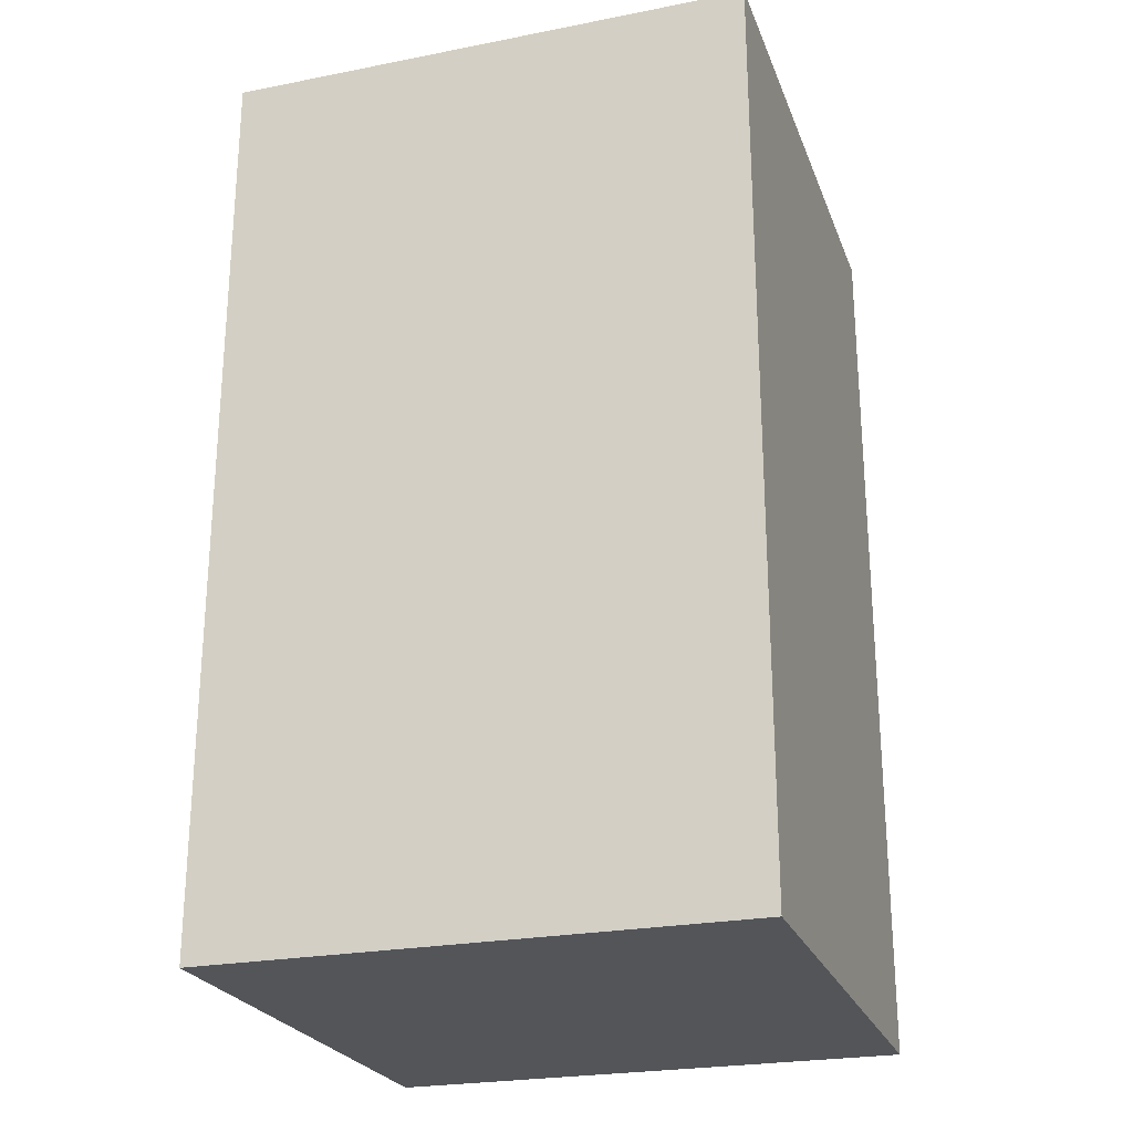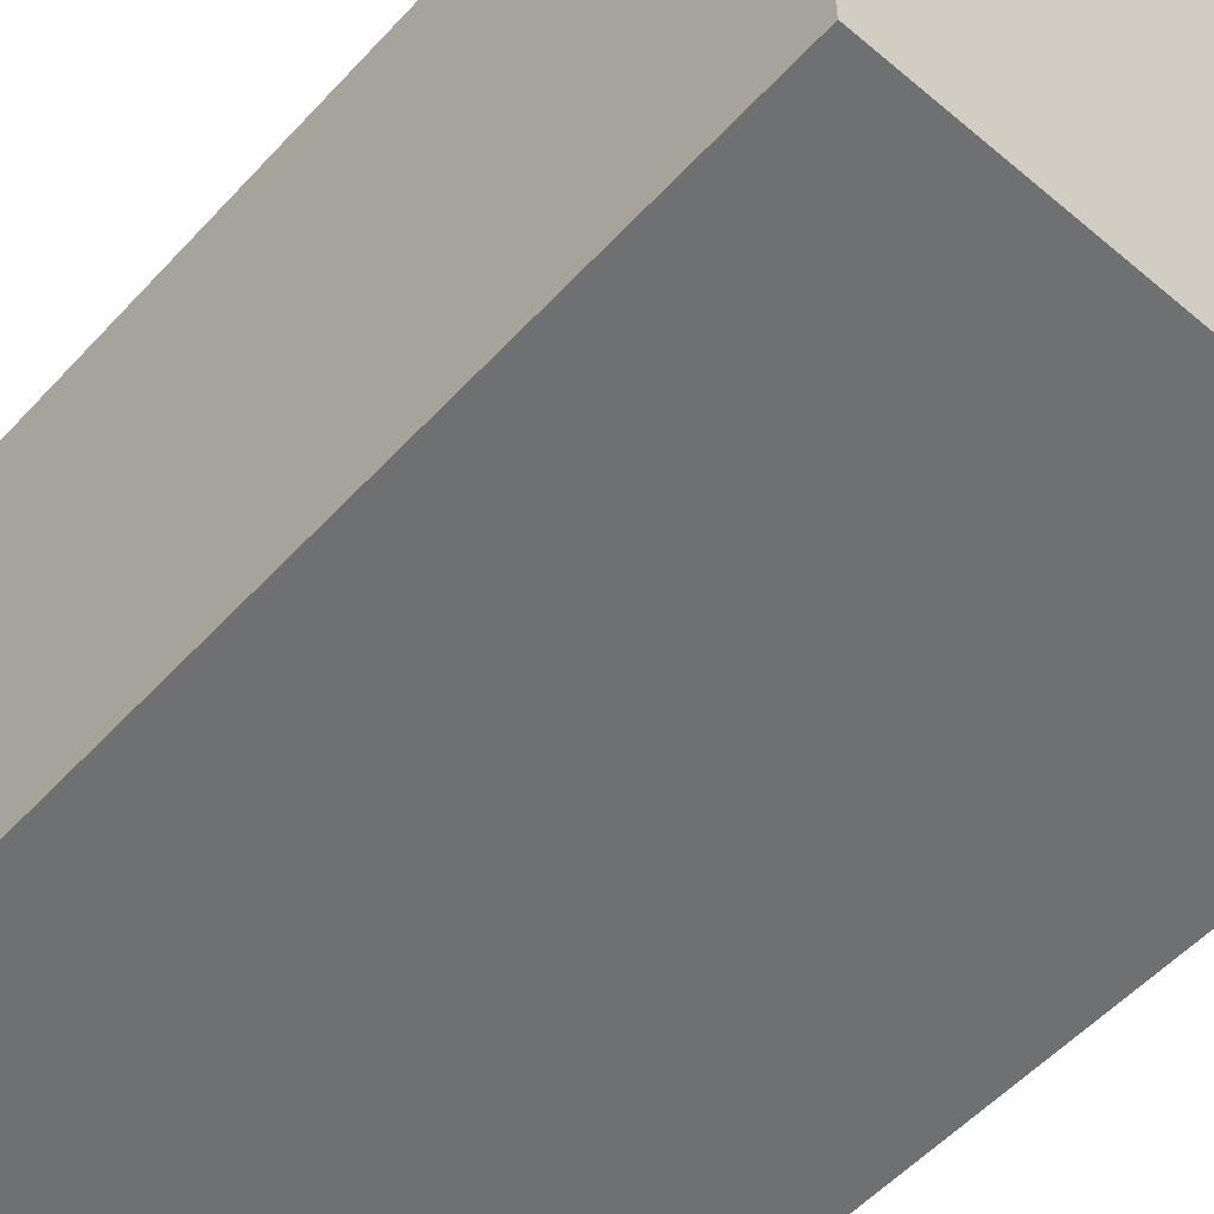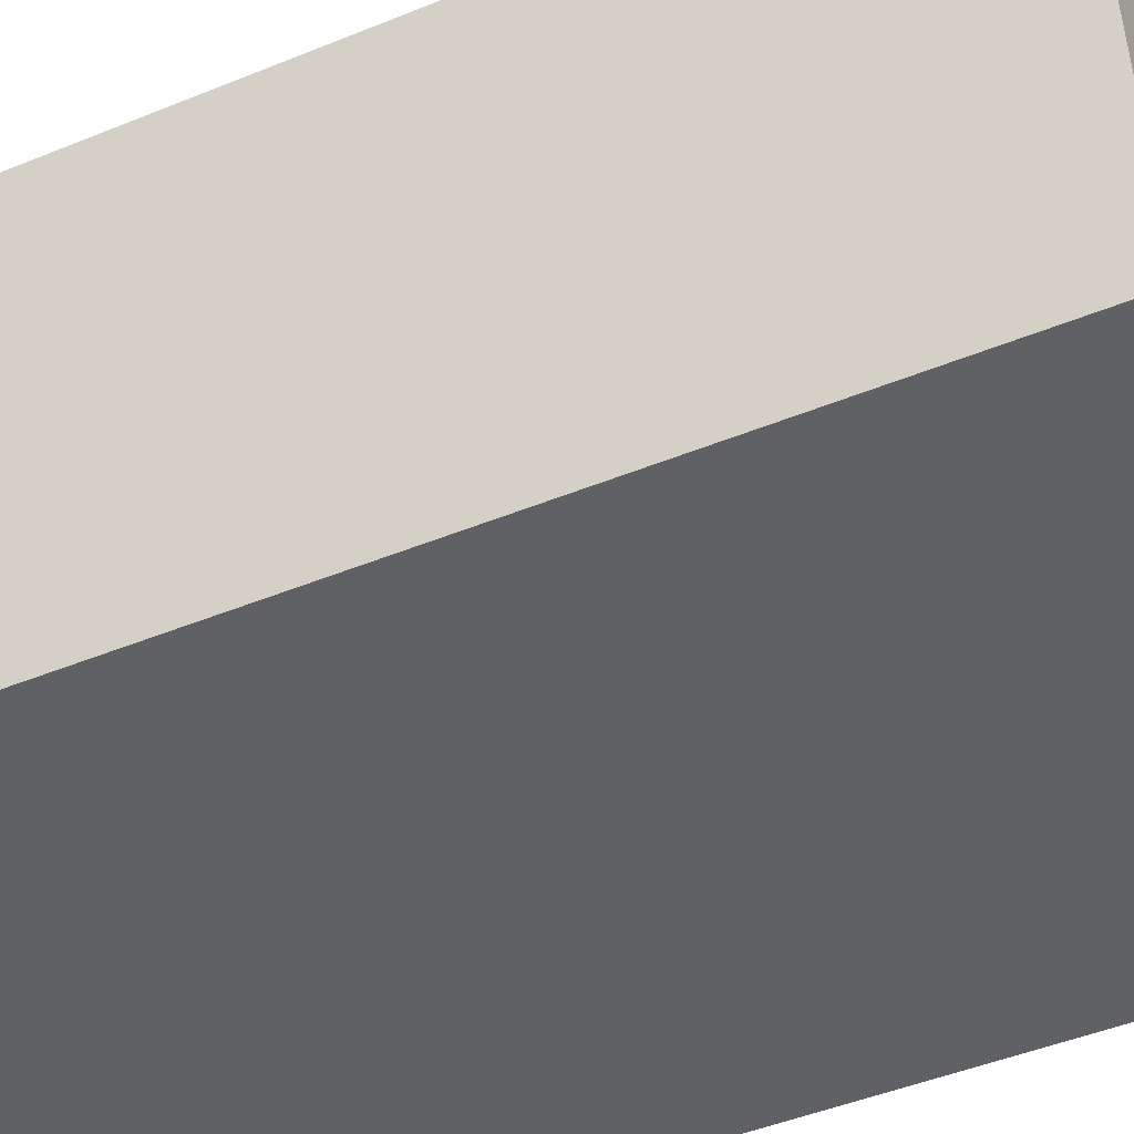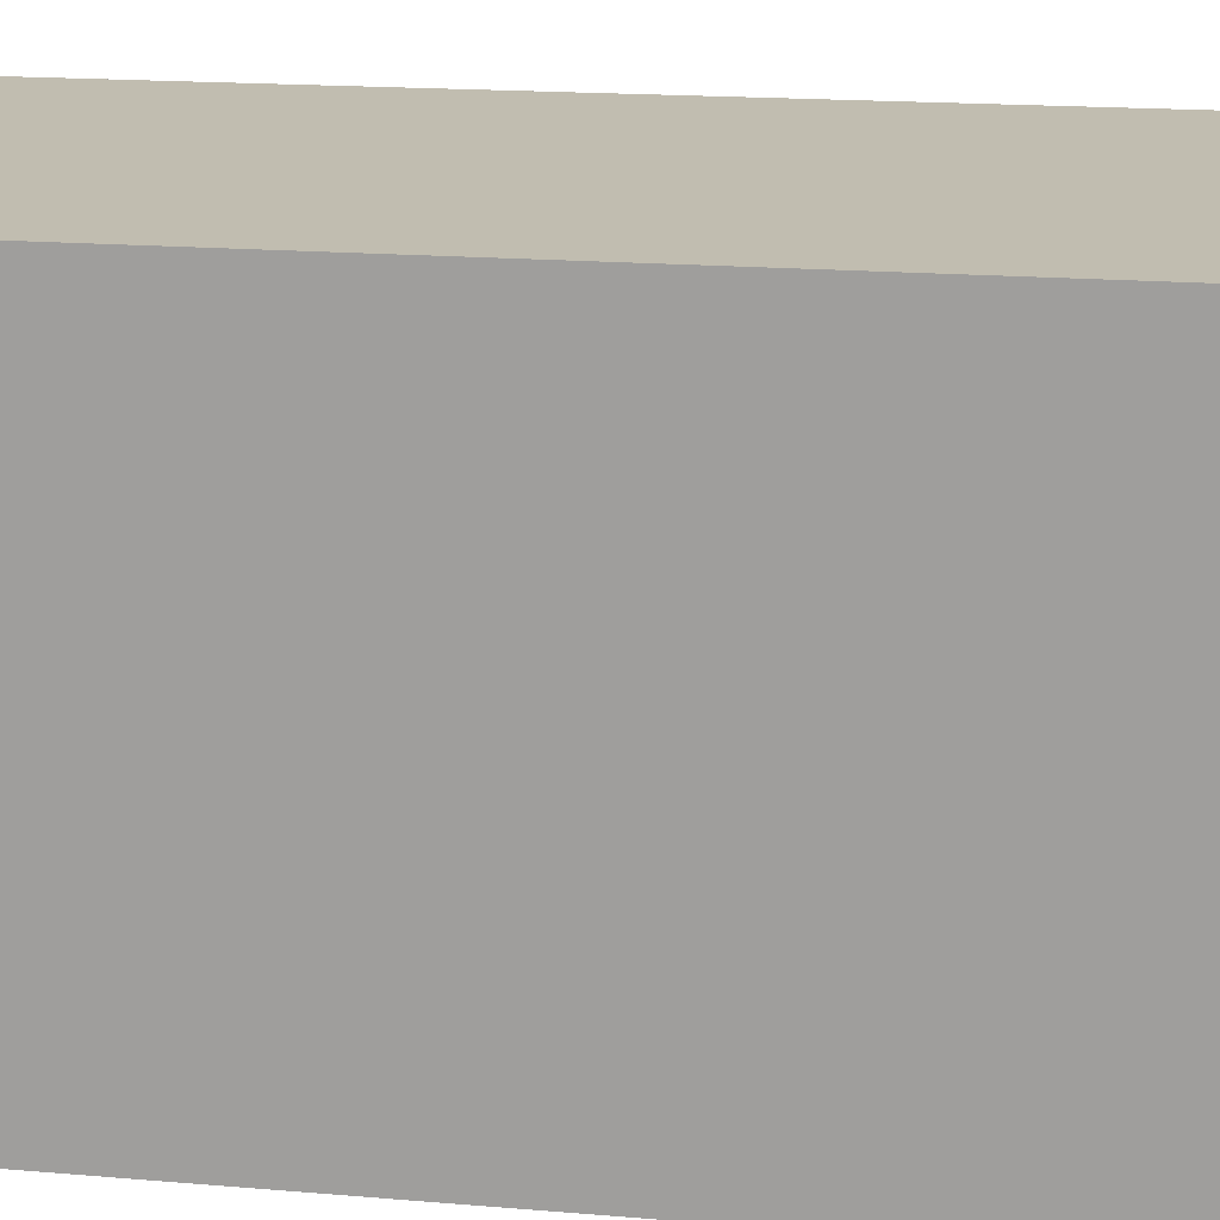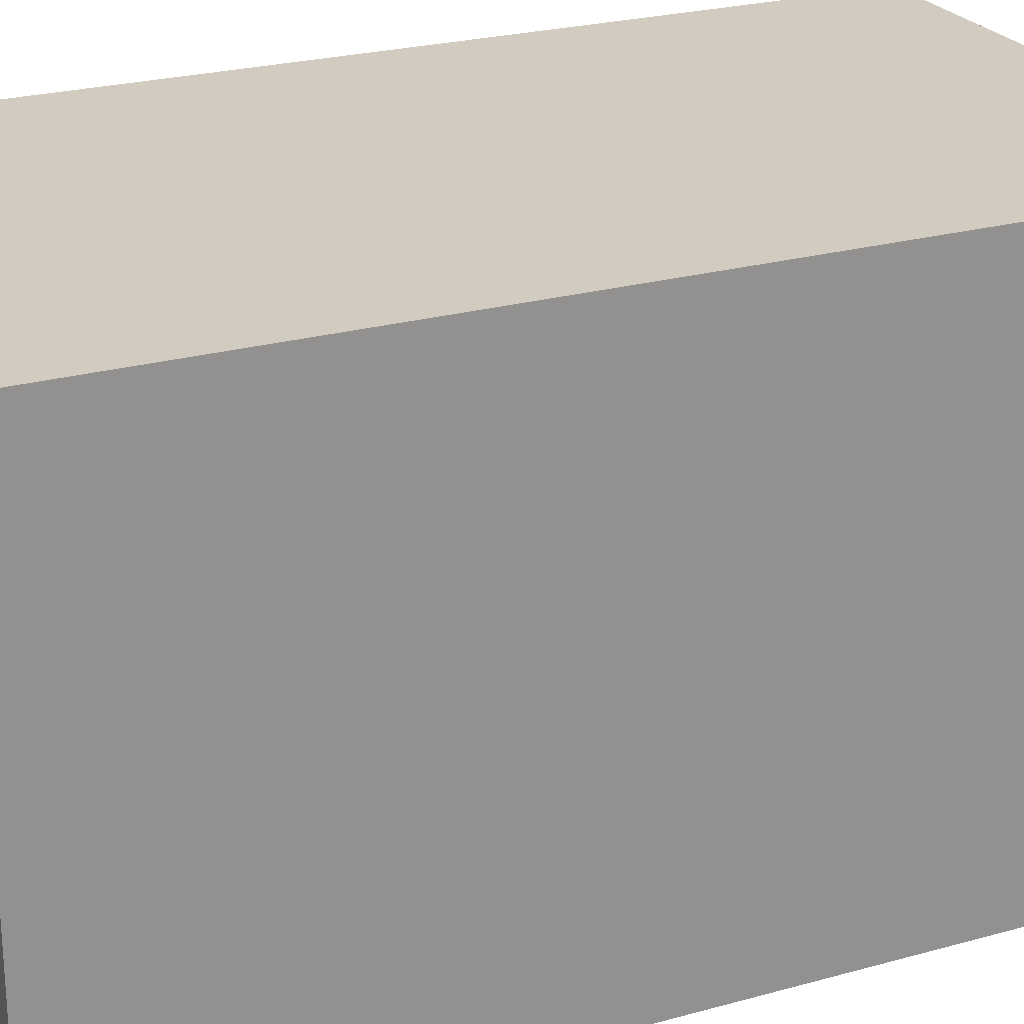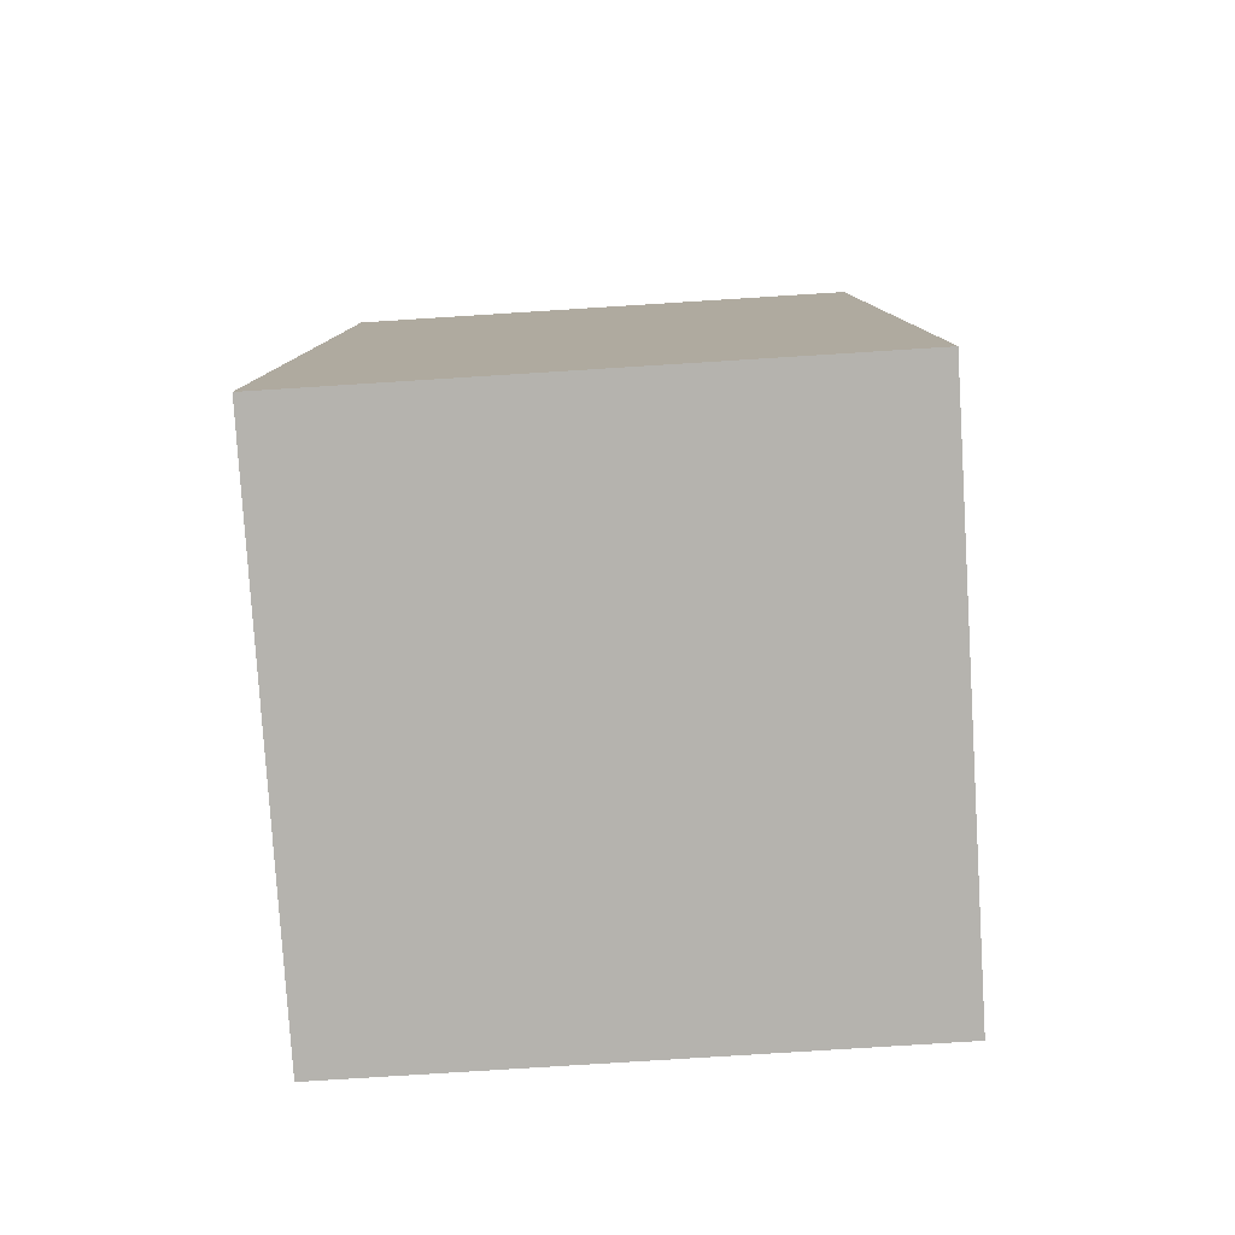
<metadata>
{"format":"obj","ext":"obj","renderer":"f3d","projection":"perspective","resolution":1024,"background":"white","views":[{"elev":-24.5,"azim":17.8,"up":"+Y"},{"elev":-54.9,"azim":138.3,"up":"+Z"},{"elev":-47.9,"azim":-65.5,"up":"+Z"},{"elev":16.7,"azim":-80.0,"up":"+Z"},{"elev":24.1,"azim":-114.9,"up":"+Z"},{"elev":-80.0,"azim":-86.4,"up":"+Y"}]}
</metadata>
<code>
o Cube
v -0.3 0.7127 0.3
v -0.3 0.7127 -0.3
v 0.3 0.7127 0.3
v 0.3 0.7127 -0.3
v -0.3 1.75 0.3
v -0.3 1.75 -0.3
v 0.3 1.75 -0.3
v 0.3 1.75 0.3
f 1 2 4 3
f 1 3 8 5
f 7 6 5 8
f 4 2 6 7
f 3 4 7 8
f 2 1 5 6

</code>
